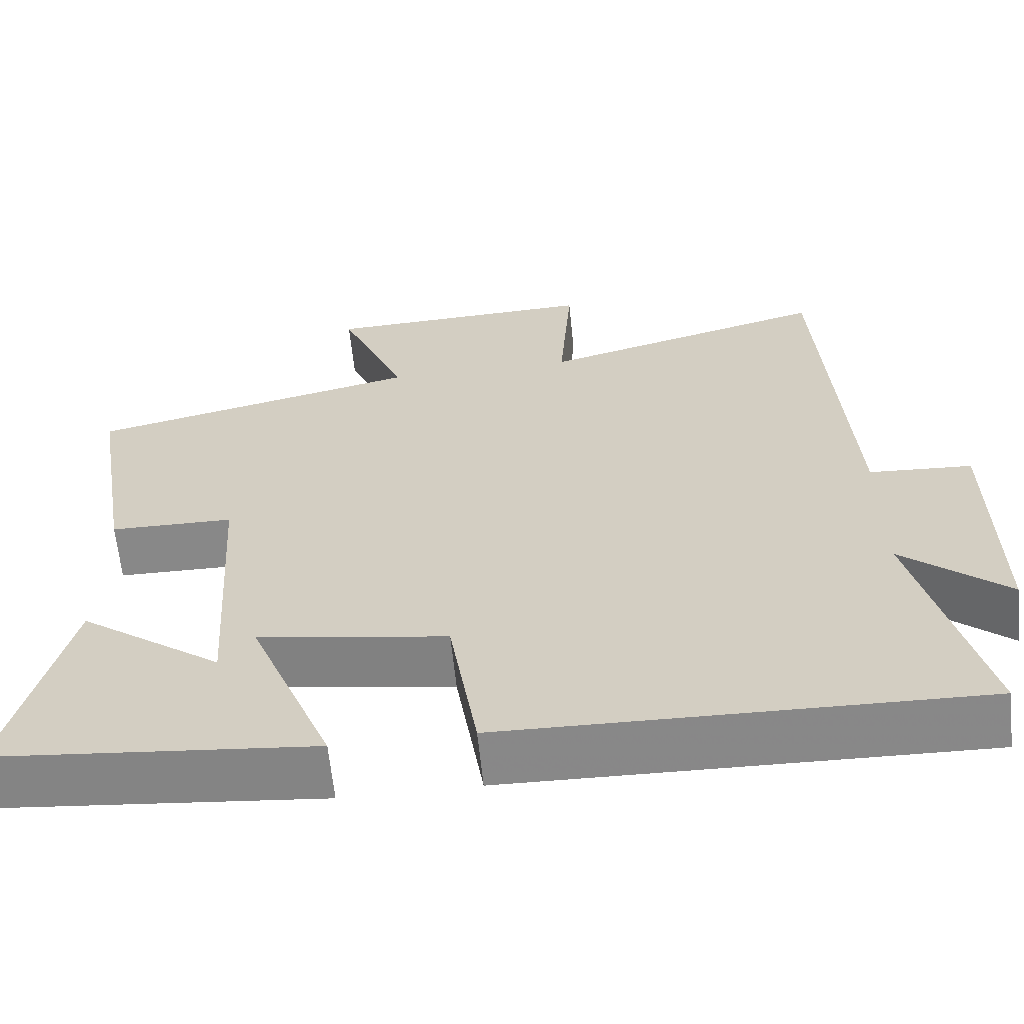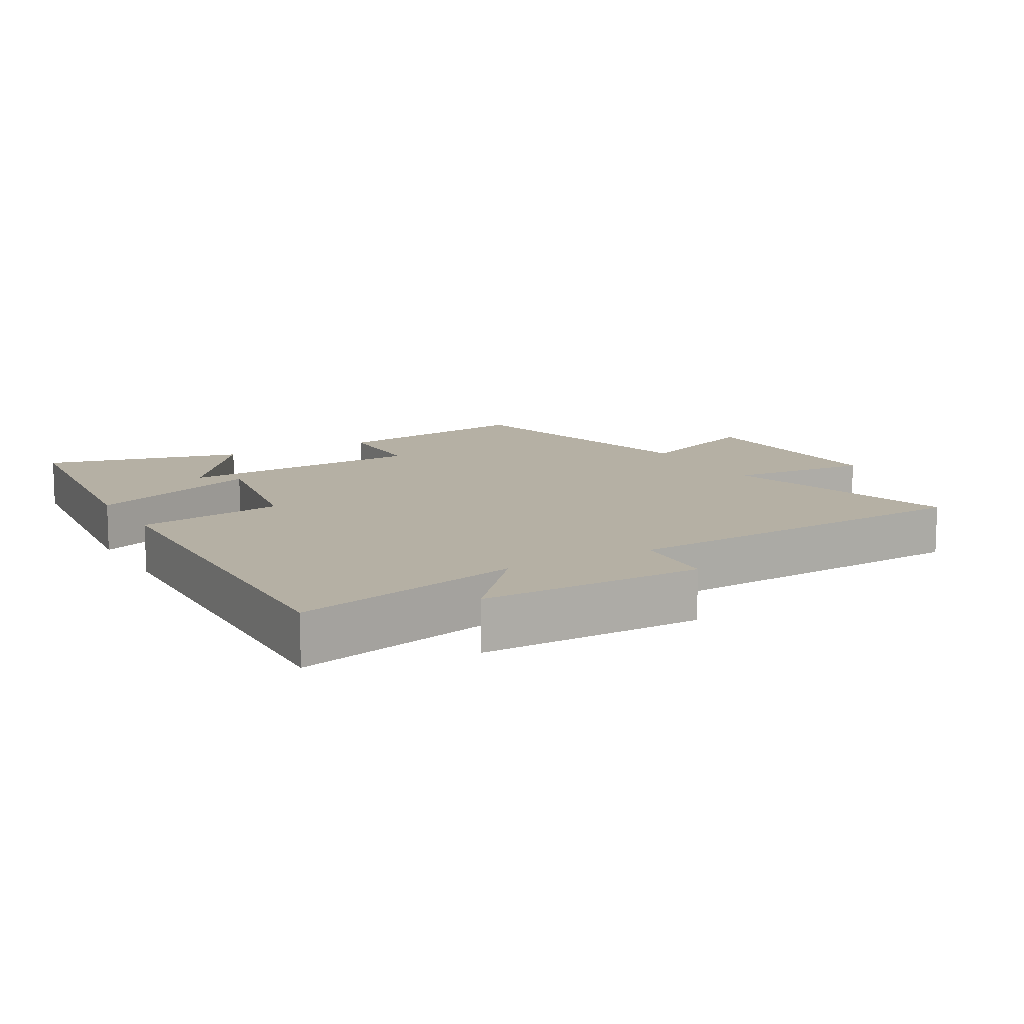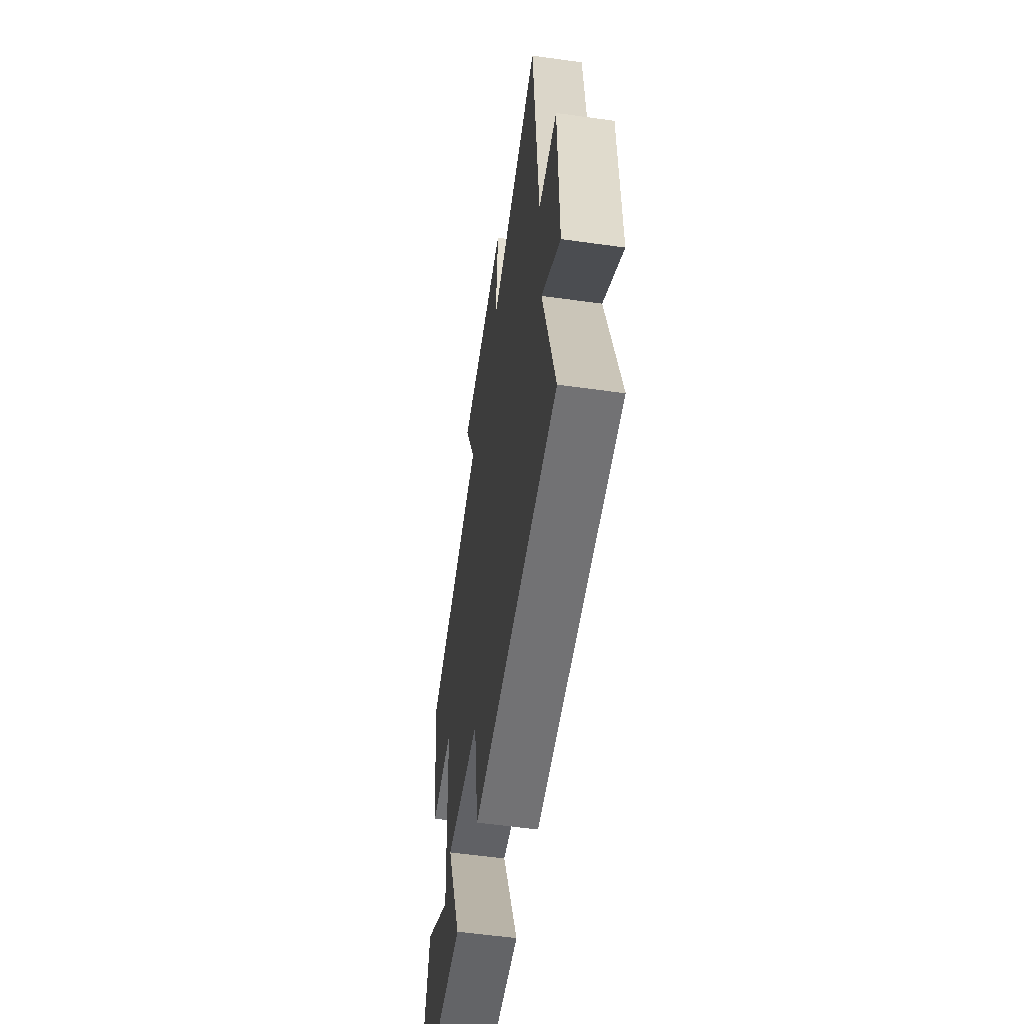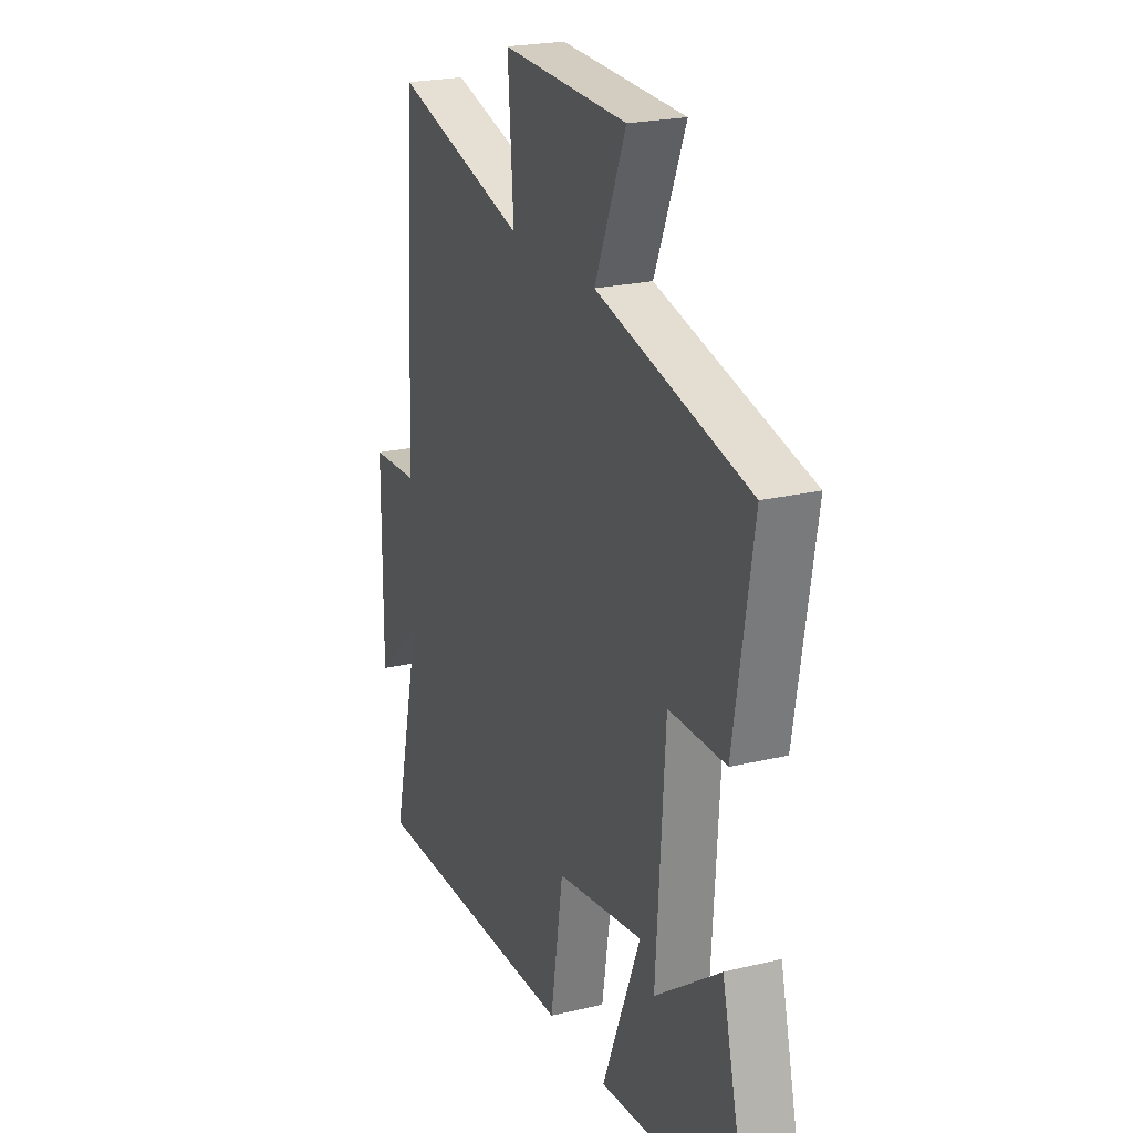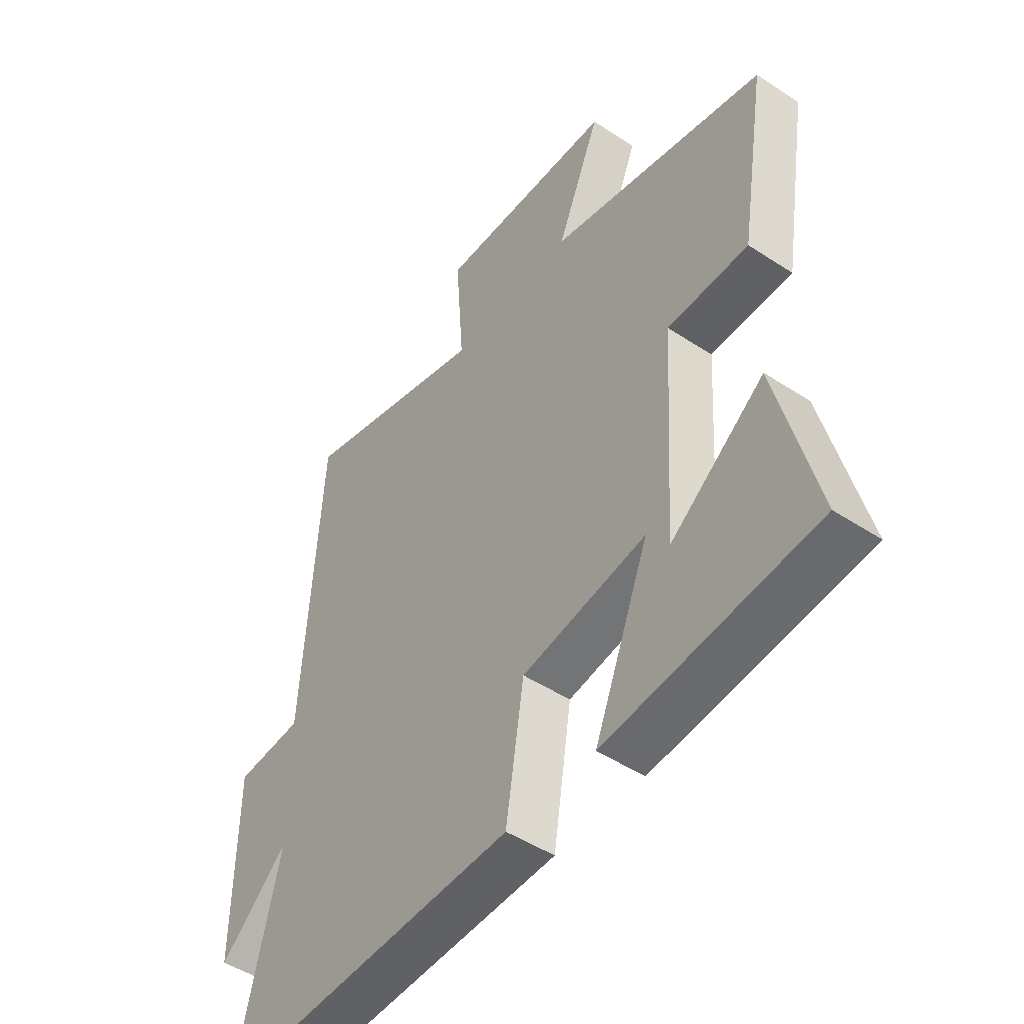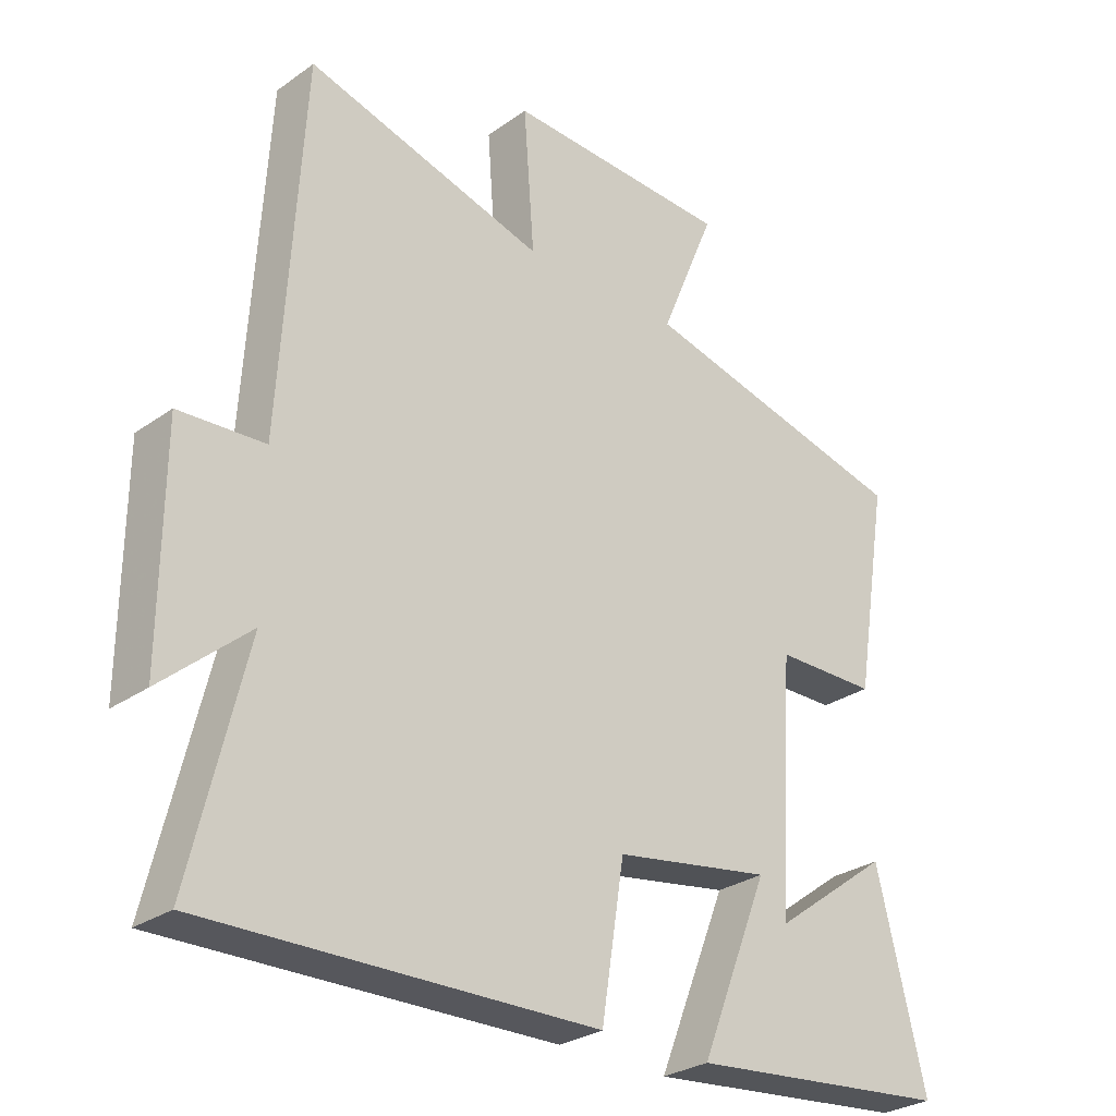
<metadata>
{"format":"obj","ext":"obj","renderer":"f3d","projection":"perspective","resolution":1024,"background":"white","views":[{"elev":-62.9,"azim":-174.2,"up":"+Z"},{"elev":11.6,"azim":-119.6,"up":"+Y"},{"elev":-56.9,"azim":-98.3,"up":"+Z"},{"elev":22.8,"azim":67.7,"up":"+Z"},{"elev":-48.1,"azim":53.6,"up":"+Z"},{"elev":-28.5,"azim":-43.4,"up":"+Z"}]}
</metadata>
<code>
v 0.574 0.07 -0.46
v 0.175 0.07 -0.5
v 0.28 0.07 -0.239
v 0.042 0.07 -0.279
v 0.007 0.07 -0.5
v -0.582 0.07 -0.513
v -0.5 0.07 -0.173
v -0.631 0.07 -0.287
v -0.629 0.07 0.045
v -0.5 0.07 0.053
v -0.467 0.07 0.6
v -0.105 0.07 0.5
v -0.121 0.07 0.714
v 0.221 0.07 0.702
v 0.137 0.07 0.5
v 0.552 0.07 0.402
v 0.5 0.07 0.086
v 0.345 0.07 0.084
v 0.321 0.07 -0.292
v 0.5 0.07 -0.16
v 0.574 0 -0.46
v 0.175 0 -0.5
v 0.28 0 -0.239
v 0.042 0 -0.279
v 0.007 0 -0.5
v -0.582 0 -0.513
v -0.5 0 -0.173
v -0.631 0 -0.287
v -0.629 0 0.045
v -0.5 0 0.053
v -0.467 0 0.6
v -0.105 0 0.5
v -0.121 0 0.714
v 0.221 0 0.702
v 0.137 0 0.5
v 0.552 0 0.402
v 0.5 0 0.086
v 0.345 0 0.084
v 0.321 0 -0.292
v 0.5 0 -0.16
f 19 20 1 2
f 15 16 17 18
f 15 18 19
f 12 13 14 15
f 12 15 19
f 10 11 12
f 7 8 9 10
f 7 10 12
f 4 5 6 7
f 3 4 7 12
f 19 2 3
f 3 12 19
f 22 21 40 39
f 38 37 36 35
f 39 38 35
f 35 34 33 32
f 39 35 32
f 32 31 30
f 30 29 28 27
f 32 30 27
f 27 26 25 24
f 32 27 24 23
f 23 22 39
f 39 32 23
f 1 21 22 2
f 2 22 23 3
f 3 23 24 4
f 4 24 25 5
f 5 25 26 6
f 6 26 27 7
f 7 27 28 8
f 8 28 29 9
f 9 29 30 10
f 10 30 31 11
f 11 31 32 12
f 12 32 33 13
f 13 33 34 14
f 14 34 35 15
f 15 35 36 16
f 16 36 37 17
f 17 37 38 18
f 18 38 39 19
f 19 39 40 20
f 20 40 21 1

</code>
